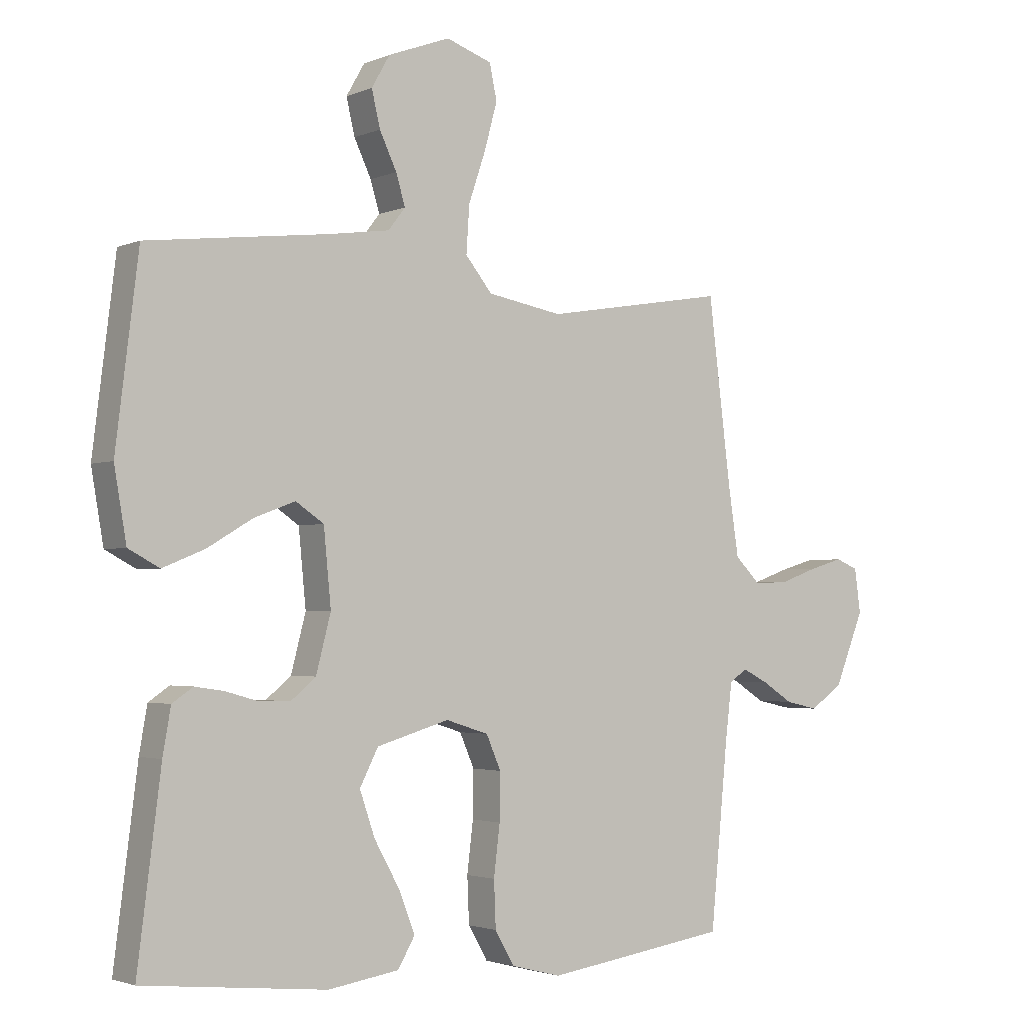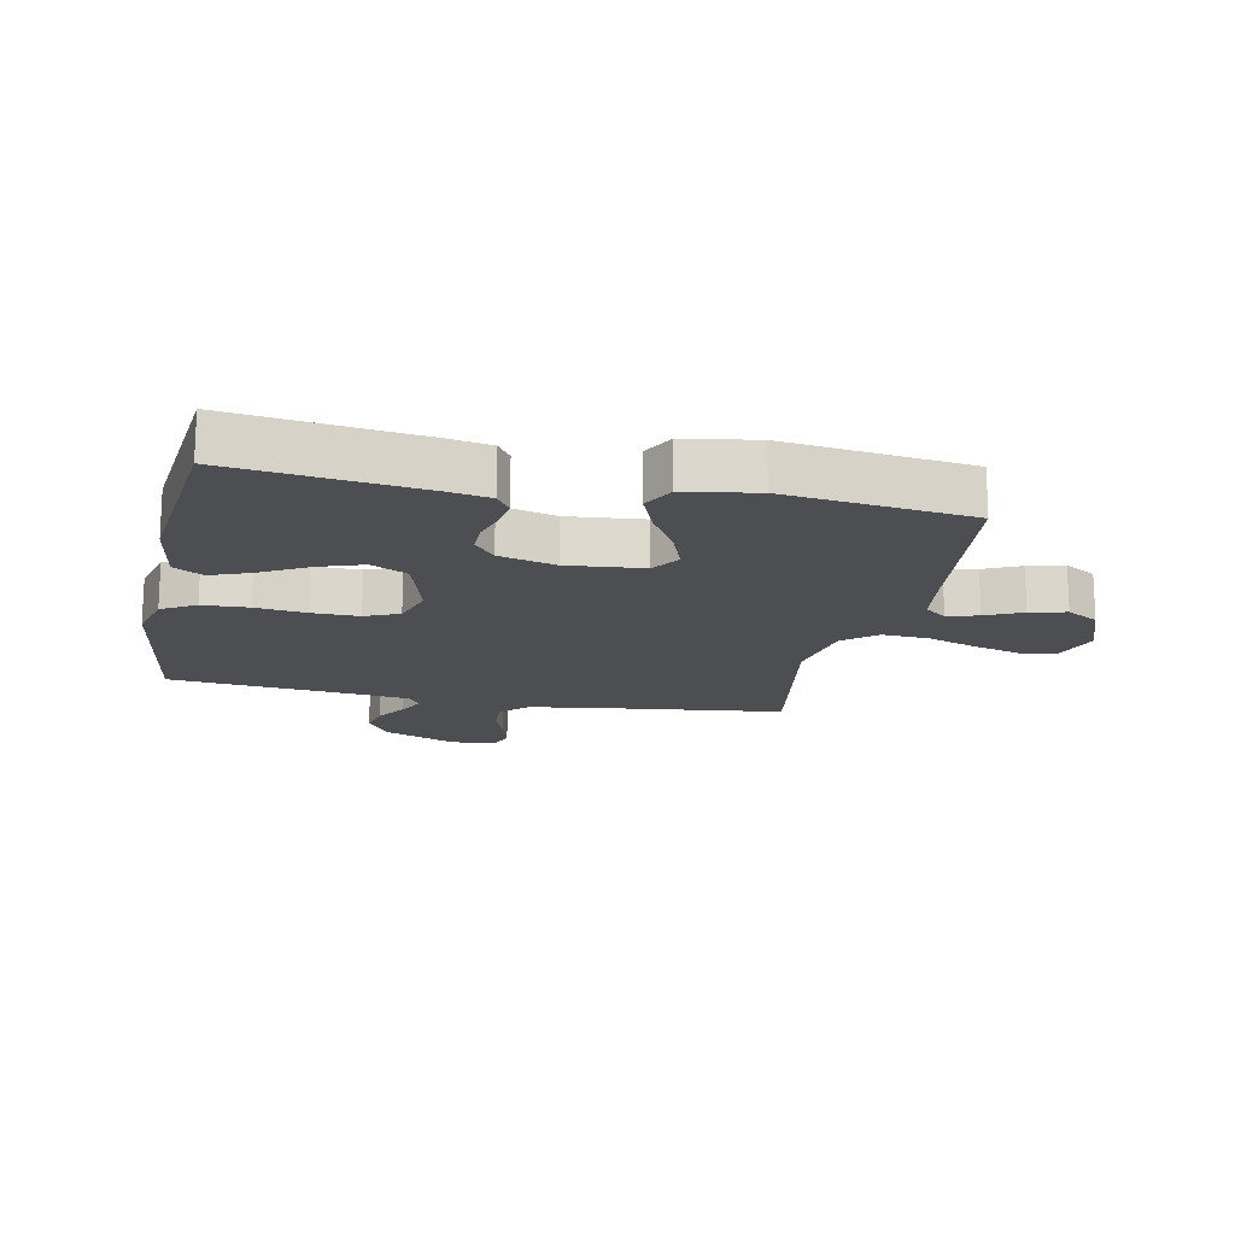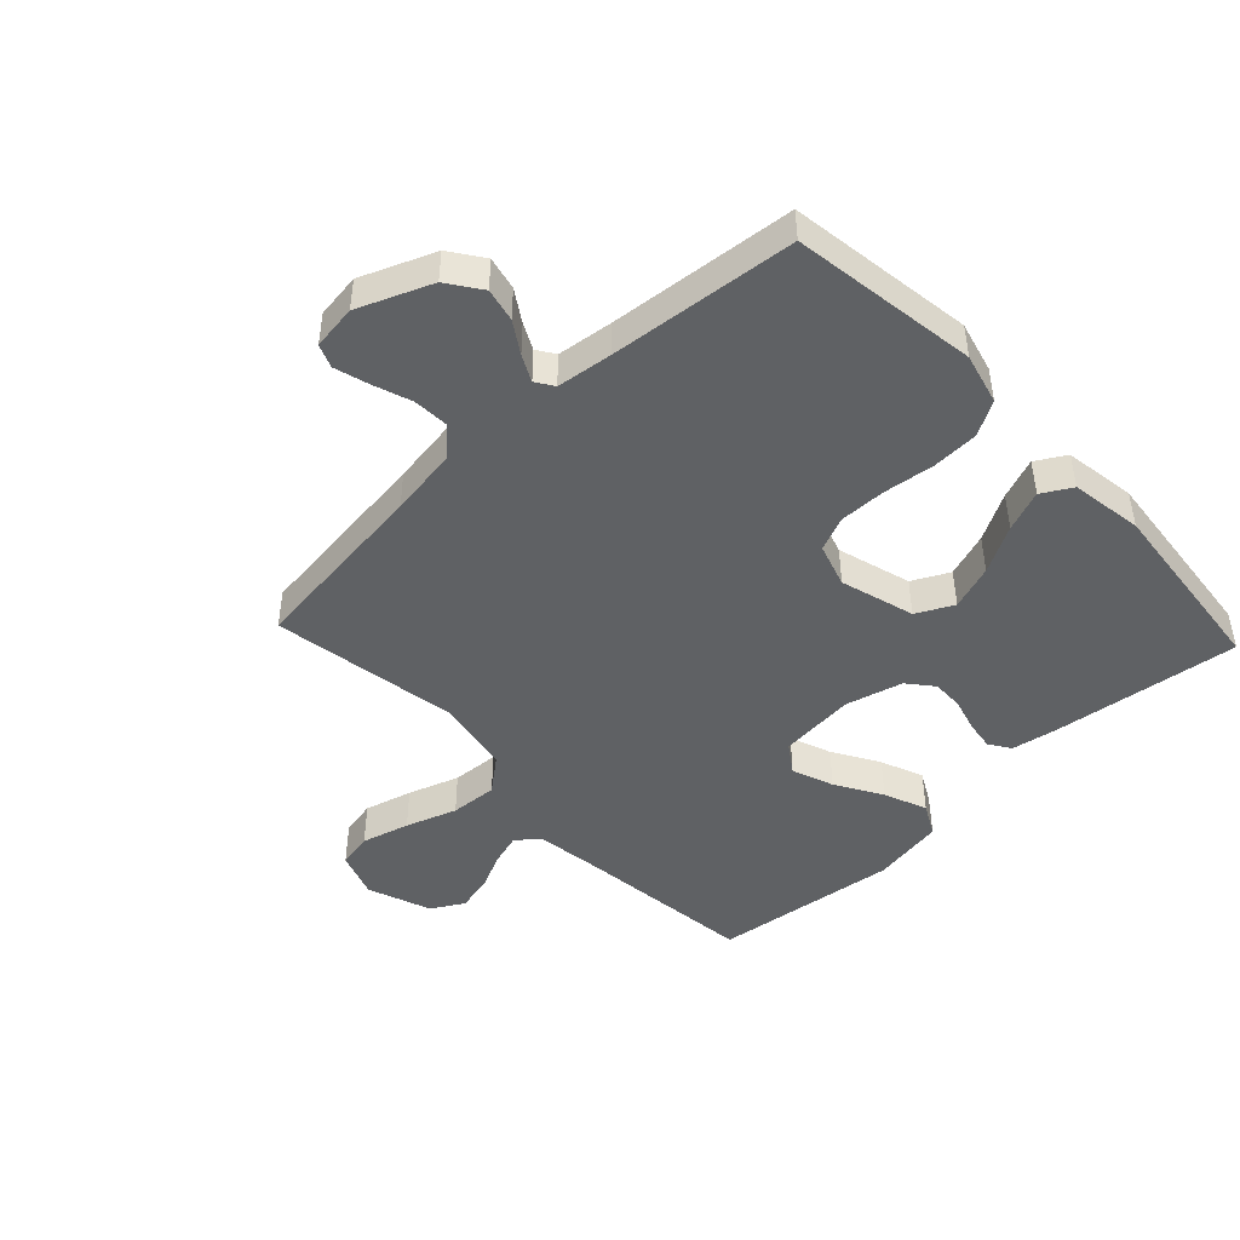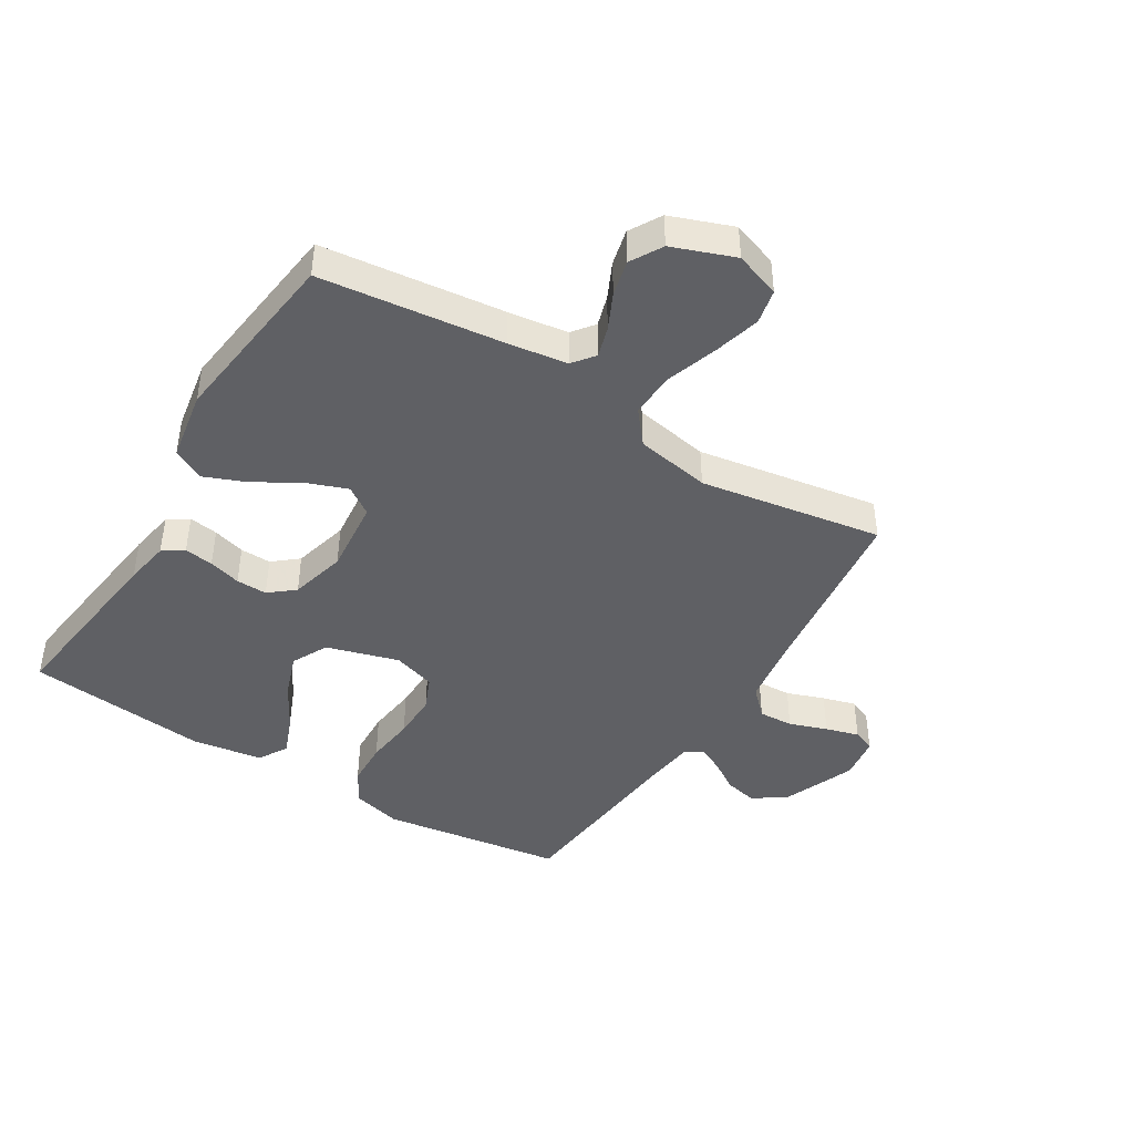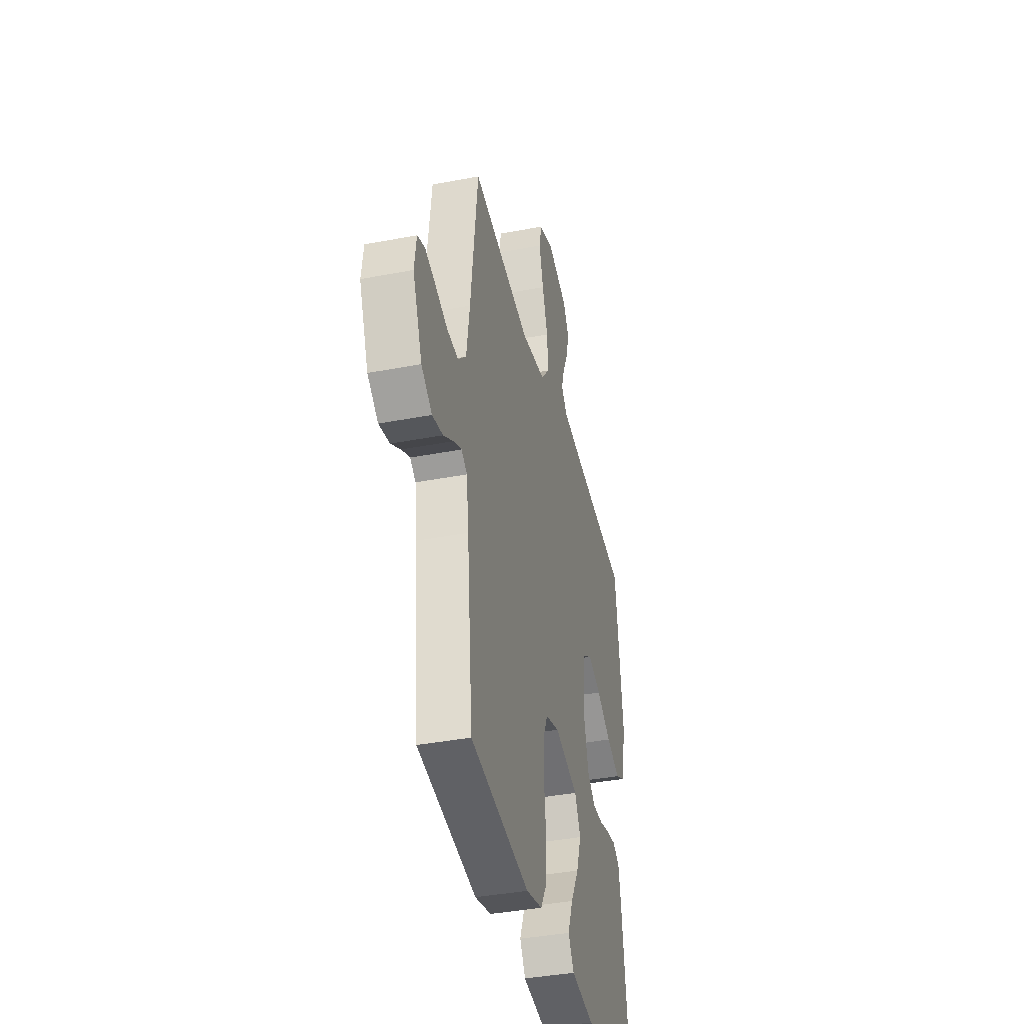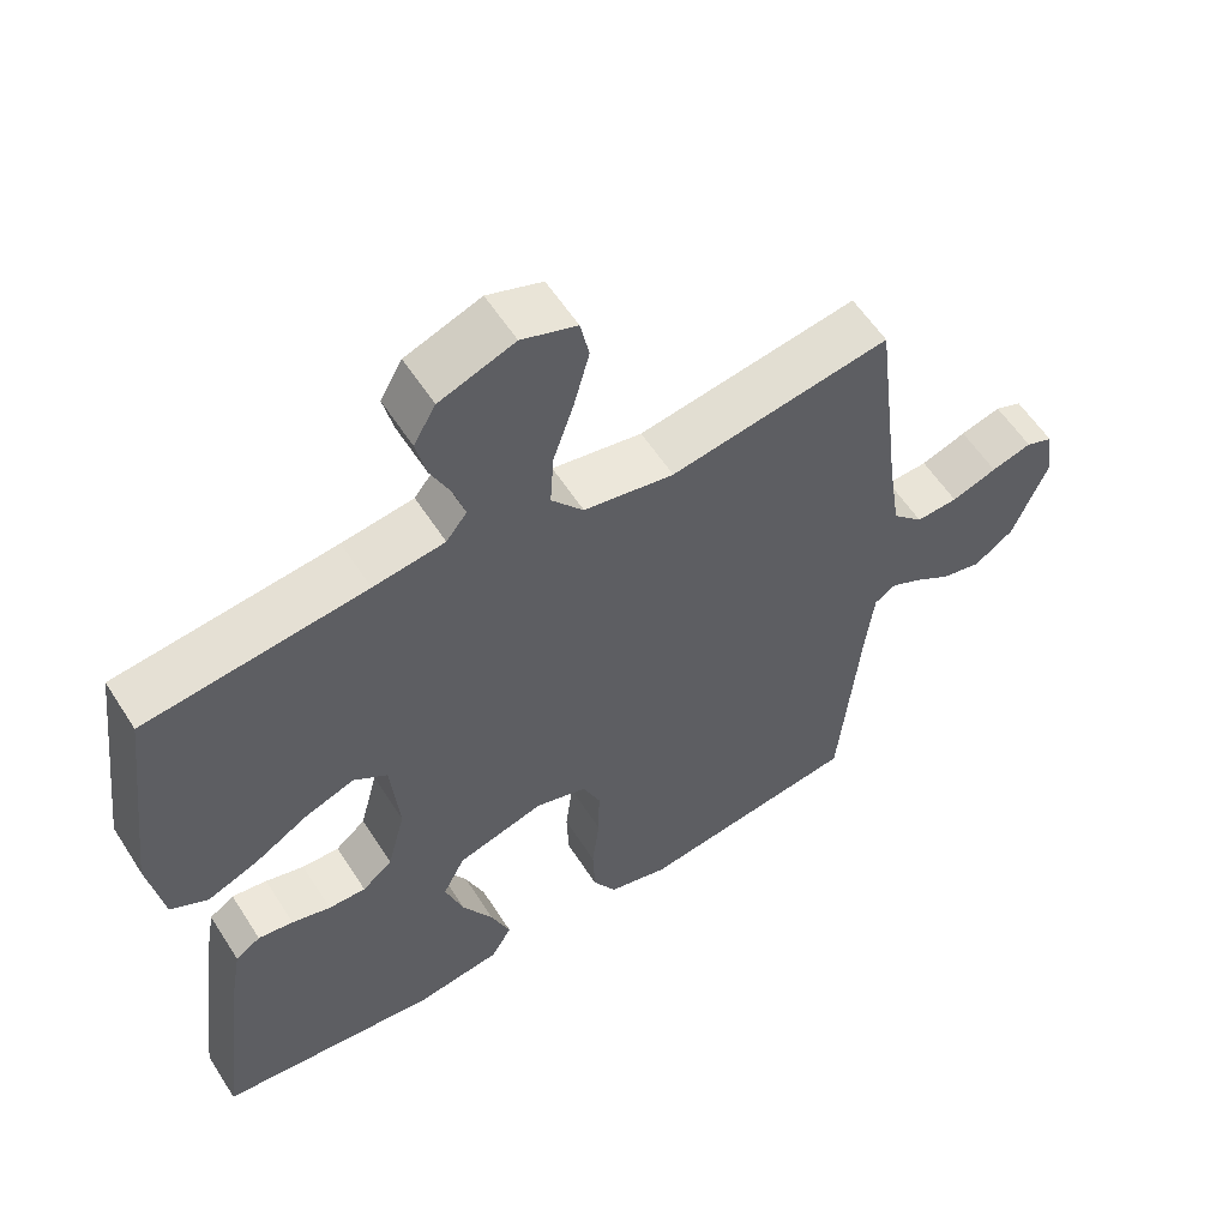
<metadata>
{"format":"obj","ext":"obj","renderer":"f3d","projection":"perspective","resolution":1024,"background":"white","views":[{"elev":-2.5,"azim":-35.2,"up":"+Z"},{"elev":-16.7,"azim":-101.7,"up":"+Y"},{"elev":-46.1,"azim":133.2,"up":"+Y"},{"elev":-43.7,"azim":-31.6,"up":"+Y"},{"elev":-39.2,"azim":103.5,"up":"+Z"},{"elev":57.5,"azim":-32.3,"up":"+Z"}]}
</metadata>
<code>
v -0.5 0.07 0.5
v -0.2 0.07 0.536
v -0.103 0.07 0.55
v -0.075 0.07 0.586
v -0.09 0.07 0.636
v -0.118 0.07 0.695
v -0.132 0.07 0.754
v -0.102 0.07 0.806
v 0 0.07 0.844
v 0.075 0.07 0.818
v 0.087 0.07 0.761
v 0.066 0.07 0.684
v 0.038 0.07 0.602
v 0.033 0.07 0.526
v 0.077 0.07 0.472
v 0.2 0.07 0.45
v 0.5 0.07 0.5
v 0.537 0.07 0.2
v 0.554 0.07 0.088
v 0.596 0.07 0.046
v 0.653 0.07 0.049
v 0.715 0.07 0.071
v 0.77 0.07 0.087
v 0.807 0.07 0.072
v 0.817 0.07 0
v 0.769 0.07 -0.118
v 0.715 0.07 -0.156
v 0.661 0.07 -0.144
v 0.611 0.07 -0.112
v 0.569 0.07 -0.091
v 0.54 0.07 -0.11
v 0.529 0.07 -0.2
v 0.5 0.07 -0.5
v 0.2 0.07 -0.544
v 0.118 0.07 -0.523
v 0.086 0.07 -0.468
v 0.083 0.07 -0.393
v 0.093 0.07 -0.311
v 0.094 0.07 -0.235
v 0.07 0.07 -0.18
v 0 0.07 -0.158
v -0.119 0.07 -0.193
v -0.149 0.07 -0.252
v -0.124 0.07 -0.324
v -0.082 0.07 -0.399
v -0.056 0.07 -0.465
v -0.084 0.07 -0.513
v -0.2 0.07 -0.531
v -0.5 0.07 -0.5
v -0.462 0.07 -0.2
v -0.449 0.07 -0.126
v -0.415 0.07 -0.103
v -0.367 0.07 -0.11
v -0.314 0.07 -0.125
v -0.263 0.07 -0.126
v -0.222 0.07 -0.092
v -0.198 0.07 0
v -0.21 0.07 0.123
v -0.256 0.07 0.154
v -0.323 0.07 0.129
v -0.397 0.07 0.085
v -0.466 0.07 0.057
v -0.517 0.07 0.084
v -0.537 0.07 0.2
v -0.5 0 0.5
v -0.2 0 0.536
v -0.103 0 0.55
v -0.075 0 0.586
v -0.09 0 0.636
v -0.118 0 0.695
v -0.132 0 0.754
v -0.102 0 0.806
v 0 0 0.844
v 0.075 0 0.818
v 0.087 0 0.761
v 0.066 0 0.684
v 0.038 0 0.602
v 0.033 0 0.526
v 0.077 0 0.472
v 0.2 0 0.45
v 0.5 0 0.5
v 0.537 0 0.2
v 0.554 0 0.088
v 0.596 0 0.046
v 0.653 0 0.049
v 0.715 0 0.071
v 0.77 0 0.087
v 0.807 0 0.072
v 0.817 0 0
v 0.769 0 -0.118
v 0.715 0 -0.156
v 0.661 0 -0.144
v 0.611 0 -0.112
v 0.569 0 -0.091
v 0.54 0 -0.11
v 0.529 0 -0.2
v 0.5 0 -0.5
v 0.2 0 -0.544
v 0.118 0 -0.523
v 0.086 0 -0.468
v 0.083 0 -0.393
v 0.093 0 -0.311
v 0.094 0 -0.235
v 0.07 0 -0.18
v 0 0 -0.158
v -0.119 0 -0.193
v -0.149 0 -0.252
v -0.124 0 -0.324
v -0.082 0 -0.399
v -0.056 0 -0.465
v -0.084 0 -0.513
v -0.2 0 -0.531
v -0.5 0 -0.5
v -0.462 0 -0.2
v -0.449 0 -0.126
v -0.415 0 -0.103
v -0.367 0 -0.11
v -0.314 0 -0.125
v -0.263 0 -0.126
v -0.222 0 -0.092
v -0.198 0 0
v -0.21 0 0.123
v -0.256 0 0.154
v -0.323 0 0.129
v -0.397 0 0.085
v -0.466 0 0.057
v -0.517 0 0.084
v -0.537 0 0.2
f 63 64 1 2
f 60 61 62 63
f 59 60 63 2
f 58 59 2 3
f 57 58 3 4
f 51 52 53 54
f 51 54 55
f 50 51 55
f 49 50 55
f 48 49 55 56
f 44 45 46 47
f 43 44 47 48
f 35 36 37 38
f 35 38 39
f 32 33 34 35
f 31 32 35 39
f 30 31 39 40
f 26 27 28 29
f 26 29 30
f 25 26 30
f 21 22 23 24
f 21 24 25 30
f 16 17 18
f 15 16 18 19
f 10 11 12 13
f 8 9 10 13
f 8 13 14
f 5 6 7 8
f 4 5 8 14
f 57 4 14 15
f 43 48 56 57
f 42 43 57 15
f 21 30 40 41
f 20 21 41 42
f 15 19 20 42
f 66 65 128 127
f 127 126 125 124
f 66 127 124 123
f 67 66 123 122
f 68 67 122 121
f 118 117 116 115
f 119 118 115
f 119 115 114
f 119 114 113
f 120 119 113 112
f 111 110 109 108
f 112 111 108 107
f 102 101 100 99
f 103 102 99
f 99 98 97 96
f 103 99 96 95
f 104 103 95 94
f 93 92 91 90
f 94 93 90
f 94 90 89
f 88 87 86 85
f 94 89 88 85
f 82 81 80
f 83 82 80 79
f 77 76 75 74
f 77 74 73 72
f 78 77 72
f 72 71 70 69
f 78 72 69 68
f 79 78 68 121
f 121 120 112 107
f 79 121 107 106
f 105 104 94 85
f 106 105 85 84
f 106 84 83 79
f 1 65 66 2
f 2 66 67 3
f 3 67 68 4
f 4 68 69 5
f 5 69 70 6
f 6 70 71 7
f 7 71 72 8
f 8 72 73 9
f 9 73 74 10
f 10 74 75 11
f 11 75 76 12
f 12 76 77 13
f 13 77 78 14
f 14 78 79 15
f 15 79 80 16
f 16 80 81 17
f 17 81 82 18
f 18 82 83 19
f 19 83 84 20
f 20 84 85 21
f 21 85 86 22
f 22 86 87 23
f 23 87 88 24
f 24 88 89 25
f 25 89 90 26
f 26 90 91 27
f 27 91 92 28
f 28 92 93 29
f 29 93 94 30
f 30 94 95 31
f 31 95 96 32
f 32 96 97 33
f 33 97 98 34
f 34 98 99 35
f 35 99 100 36
f 36 100 101 37
f 37 101 102 38
f 38 102 103 39
f 39 103 104 40
f 40 104 105 41
f 41 105 106 42
f 42 106 107 43
f 43 107 108 44
f 44 108 109 45
f 45 109 110 46
f 46 110 111 47
f 47 111 112 48
f 48 112 113 49
f 49 113 114 50
f 50 114 115 51
f 51 115 116 52
f 52 116 117 53
f 53 117 118 54
f 54 118 119 55
f 55 119 120 56
f 56 120 121 57
f 57 121 122 58
f 58 122 123 59
f 59 123 124 60
f 60 124 125 61
f 61 125 126 62
f 62 126 127 63
f 63 127 128 64
f 64 128 65 1

</code>
